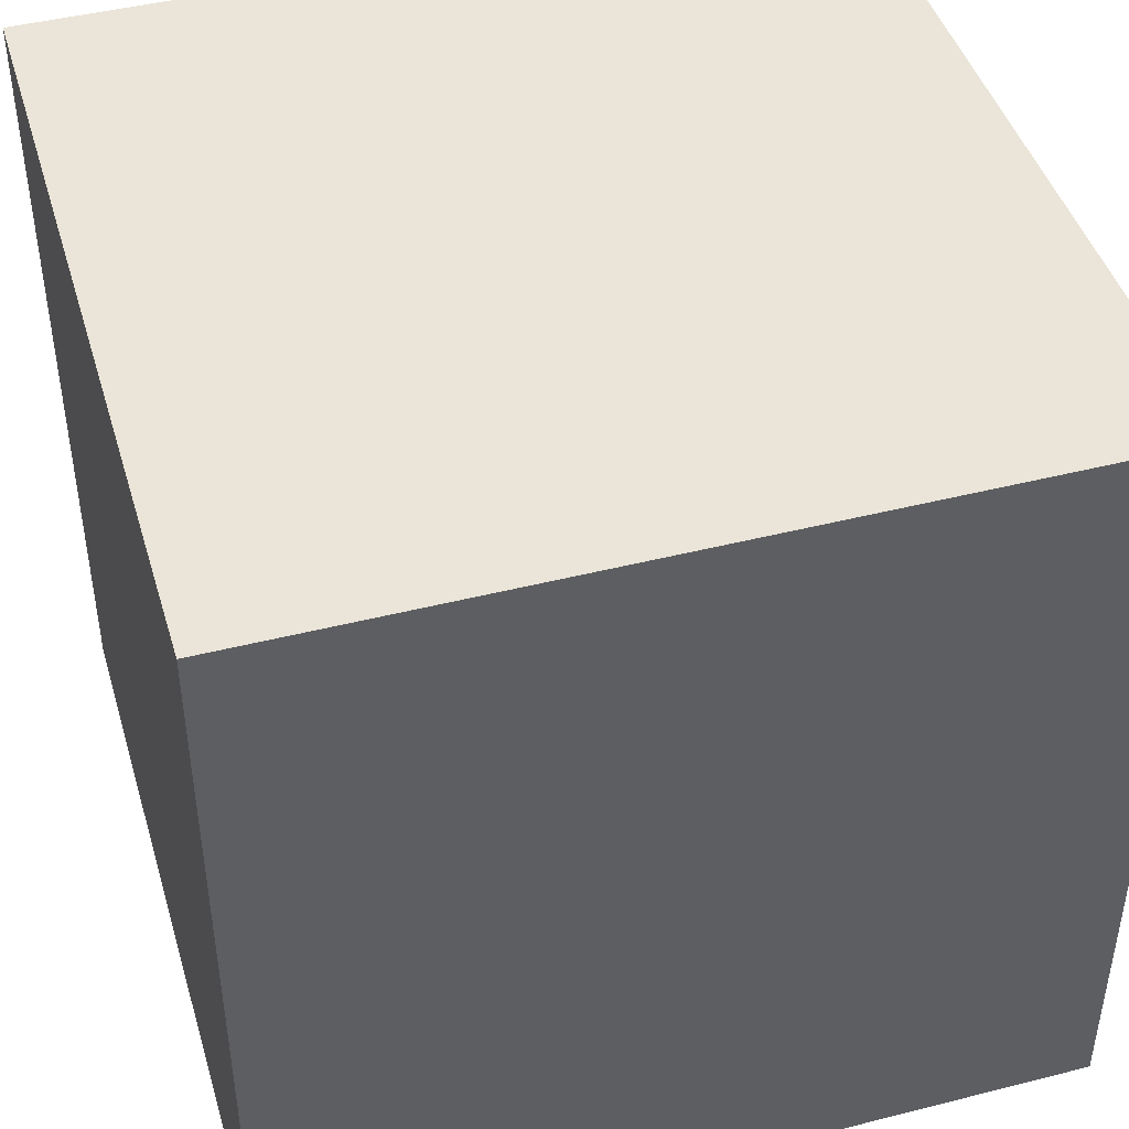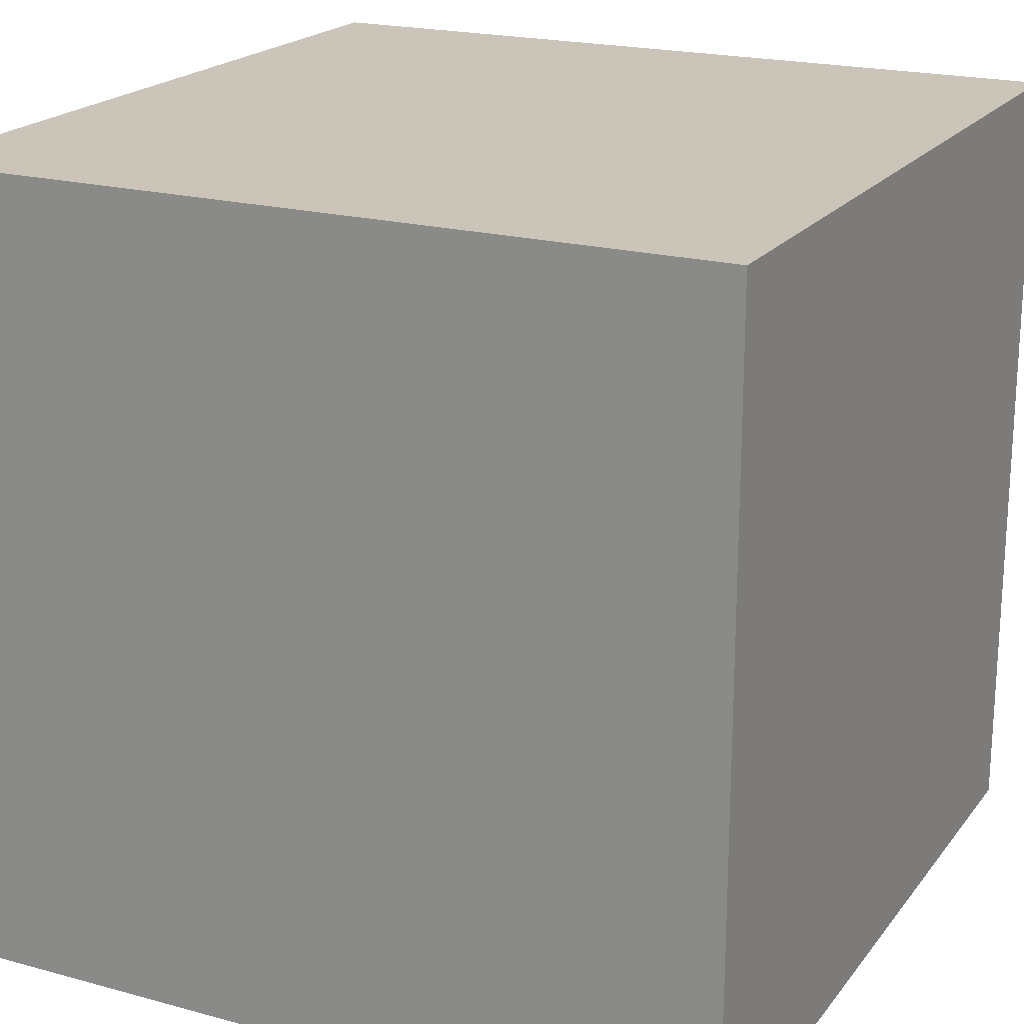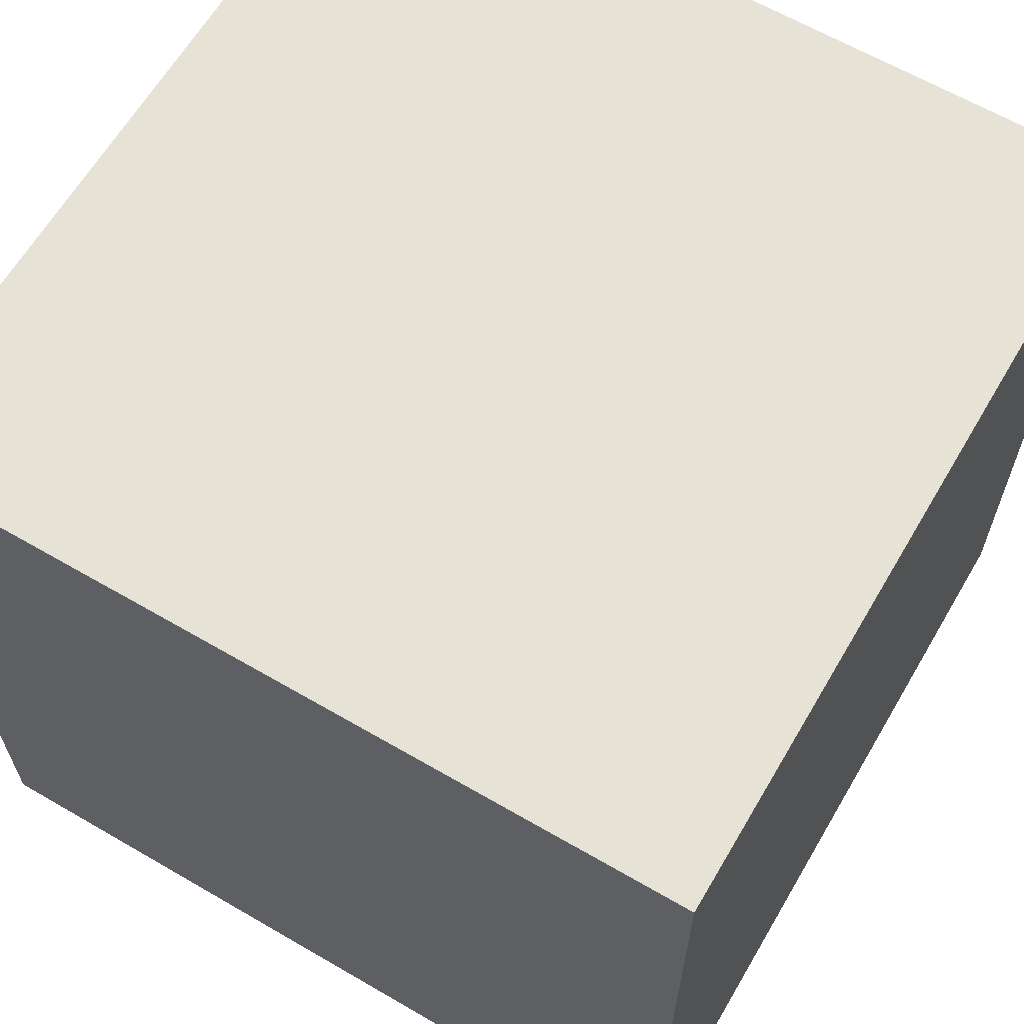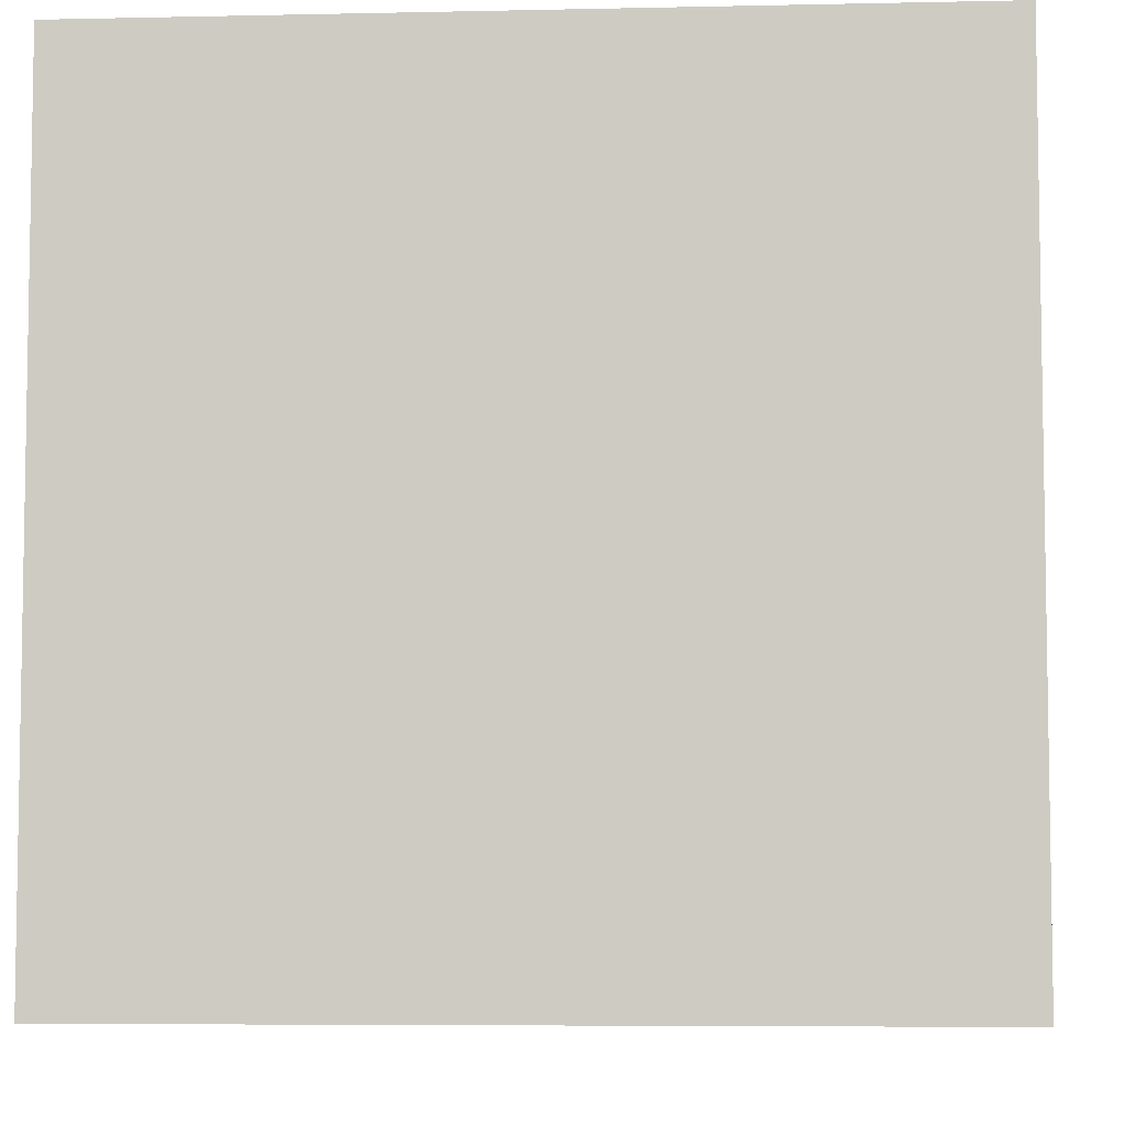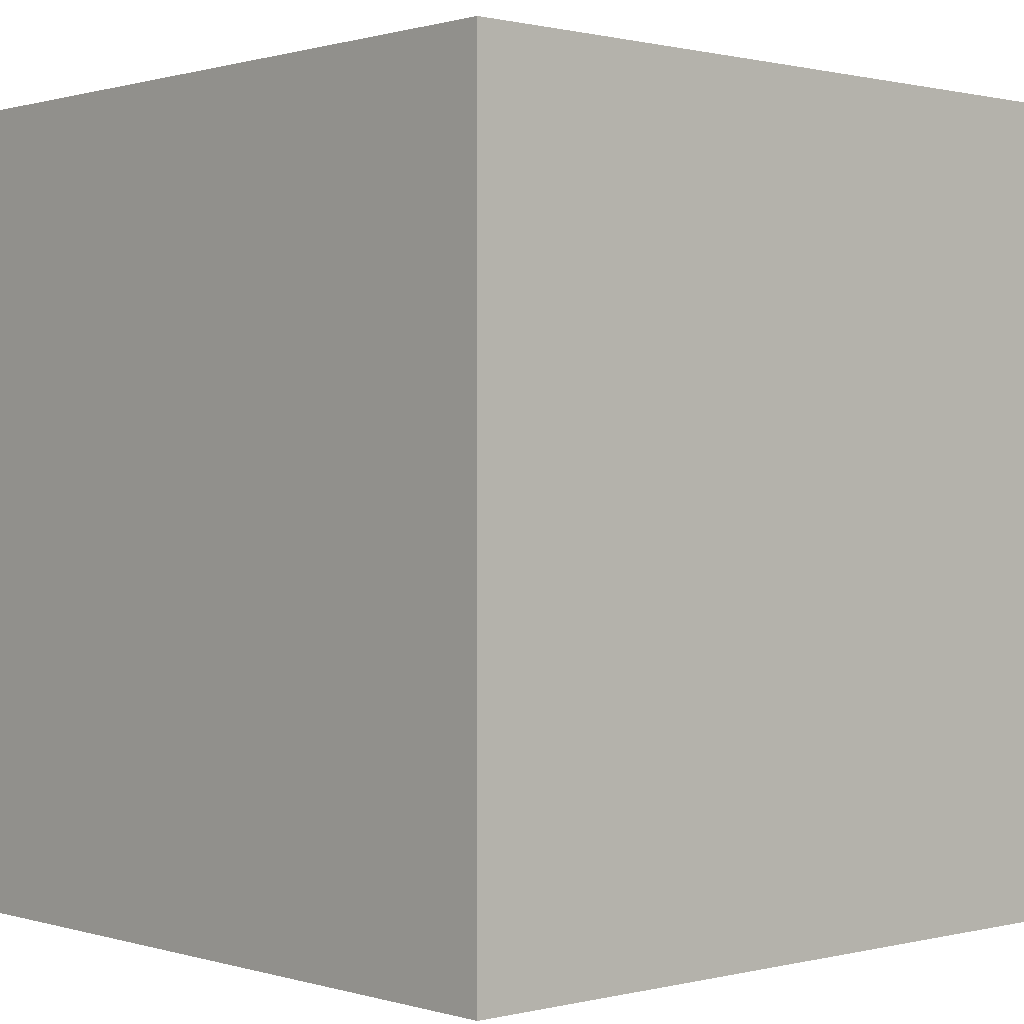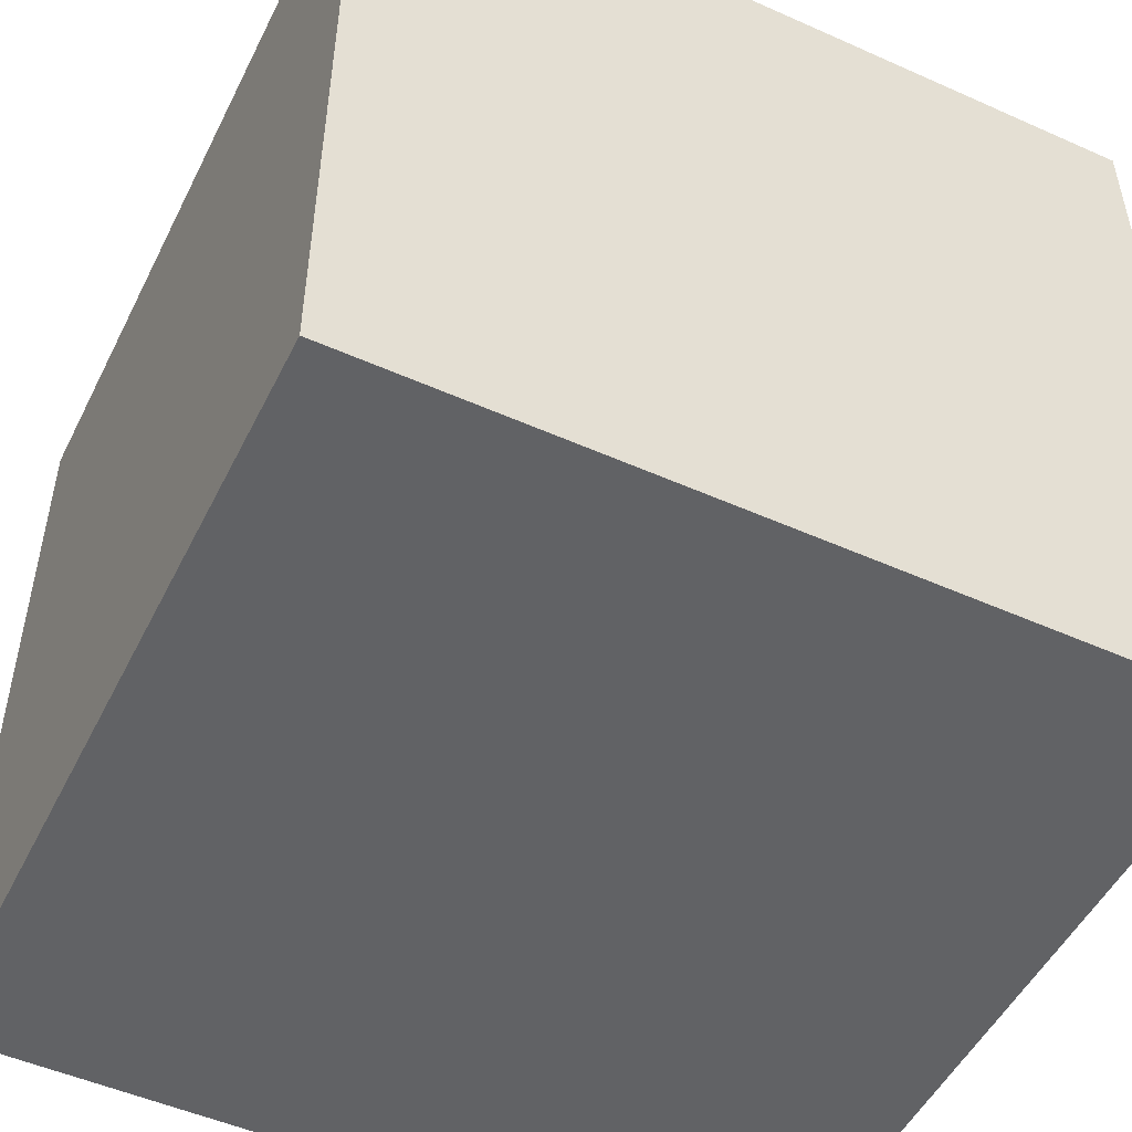
<metadata>
{"format":"obj","ext":"obj","renderer":"f3d","projection":"perspective","resolution":1024,"background":"white","views":[{"elev":44.8,"azim":-106.4,"up":"+Z"},{"elev":20.3,"azim":116.4,"up":"+Z"},{"elev":63.7,"azim":-149.6,"up":"+Y"},{"elev":-6.1,"azim":-86.2,"up":"+Y"},{"elev":0.6,"azim":-132.2,"up":"+Y"},{"elev":-50.6,"azim":154.0,"up":"+Y"}]}
</metadata>
<code>
v 1 1 1
v -1 1 1
v -1 -1 1
v 1 -1 1
v -1 1 -1
v 1 1 -1
v 1 -1 -1
v -1 -1 -1
f 1 2 3 4
f 6 1 4 7
f 5 6 7 8
f 2 5 8 3
f 6 5 2 1
f 4 3 8 7

</code>
